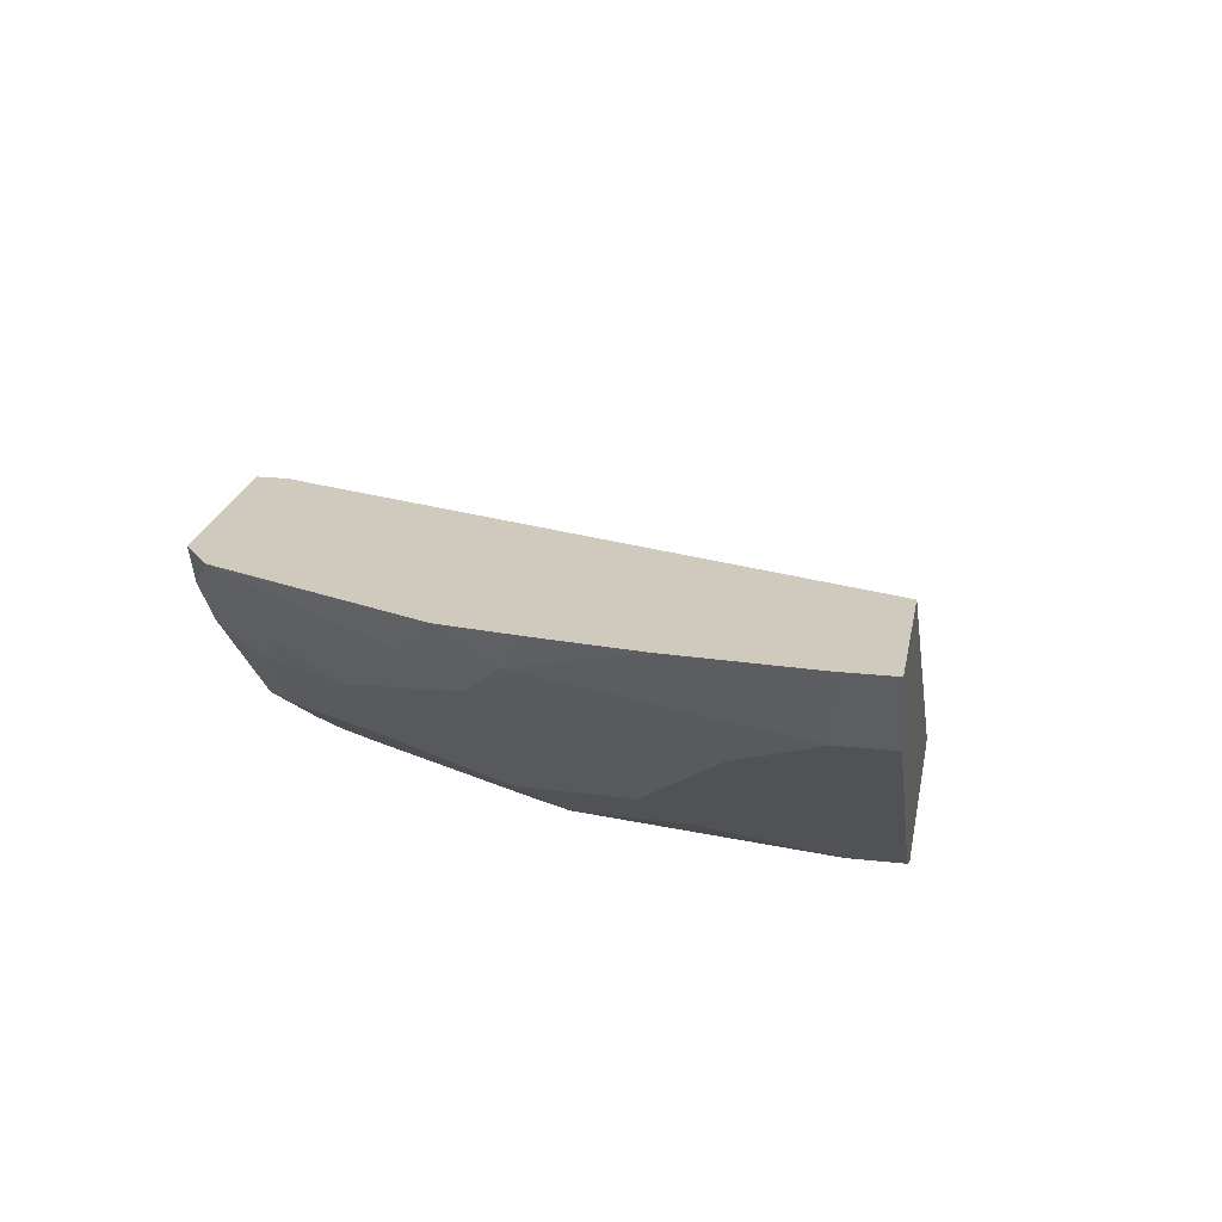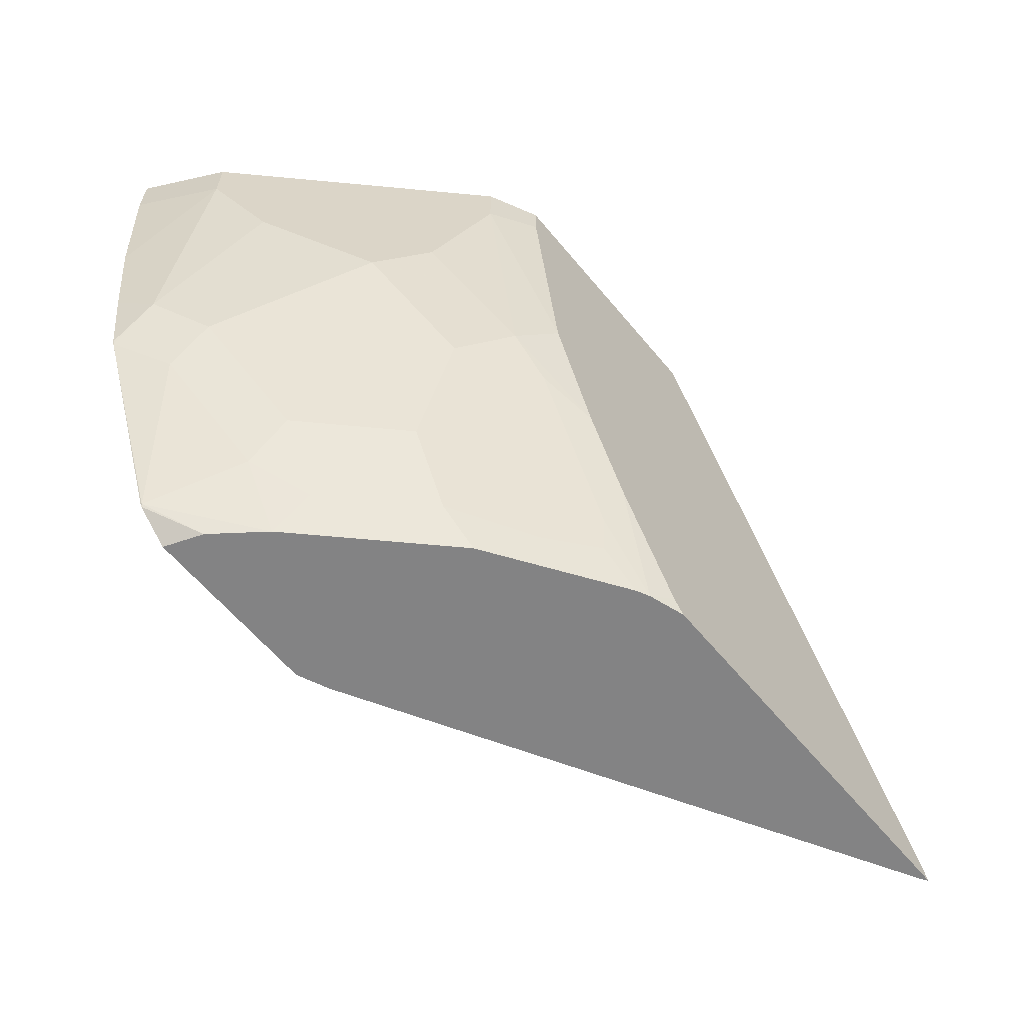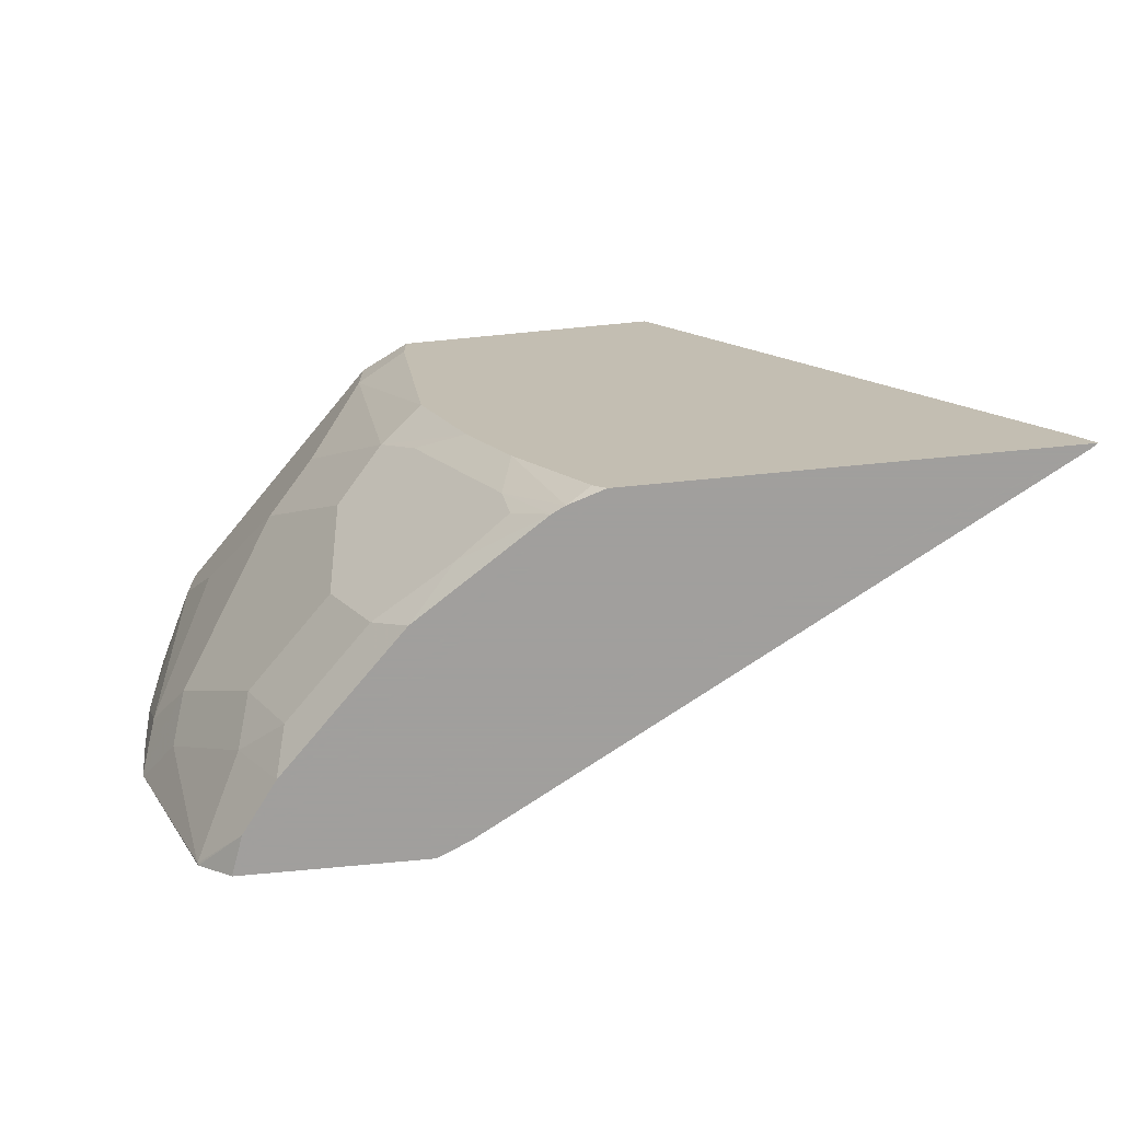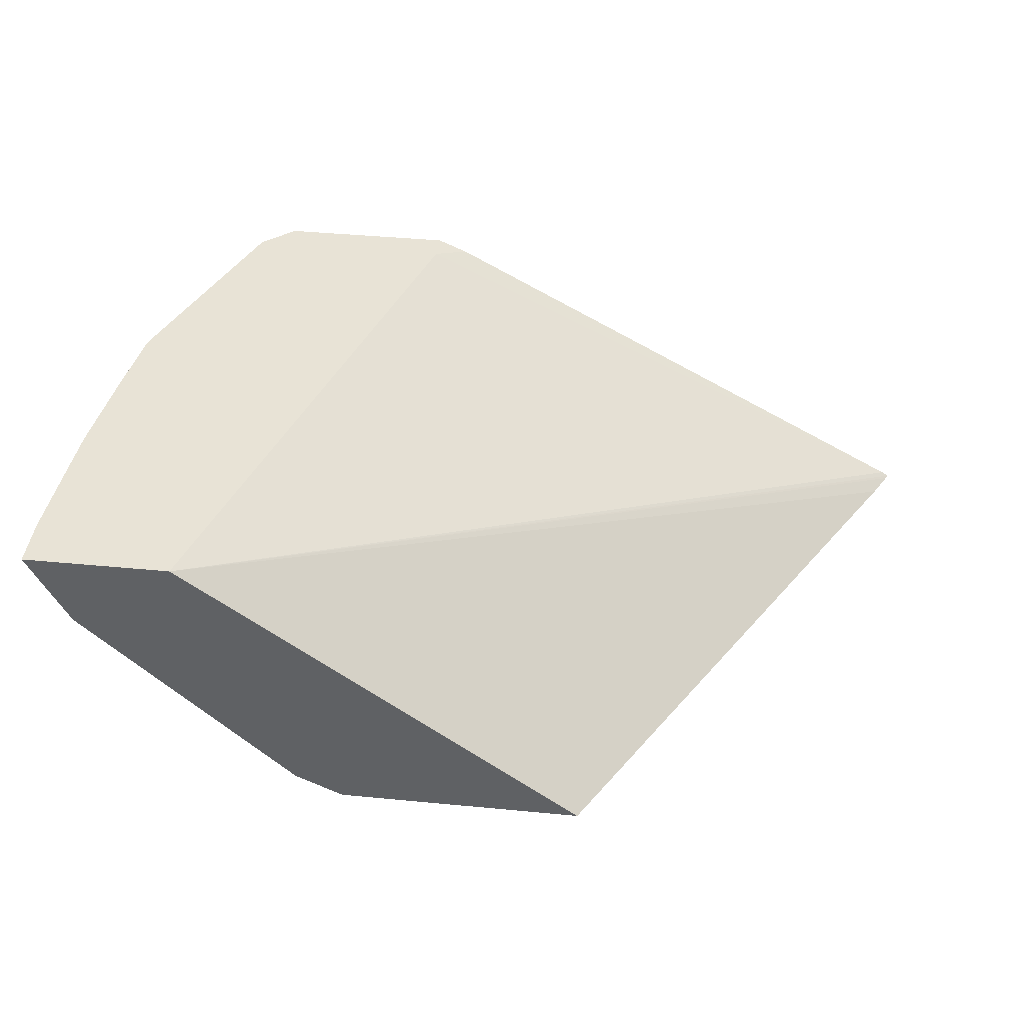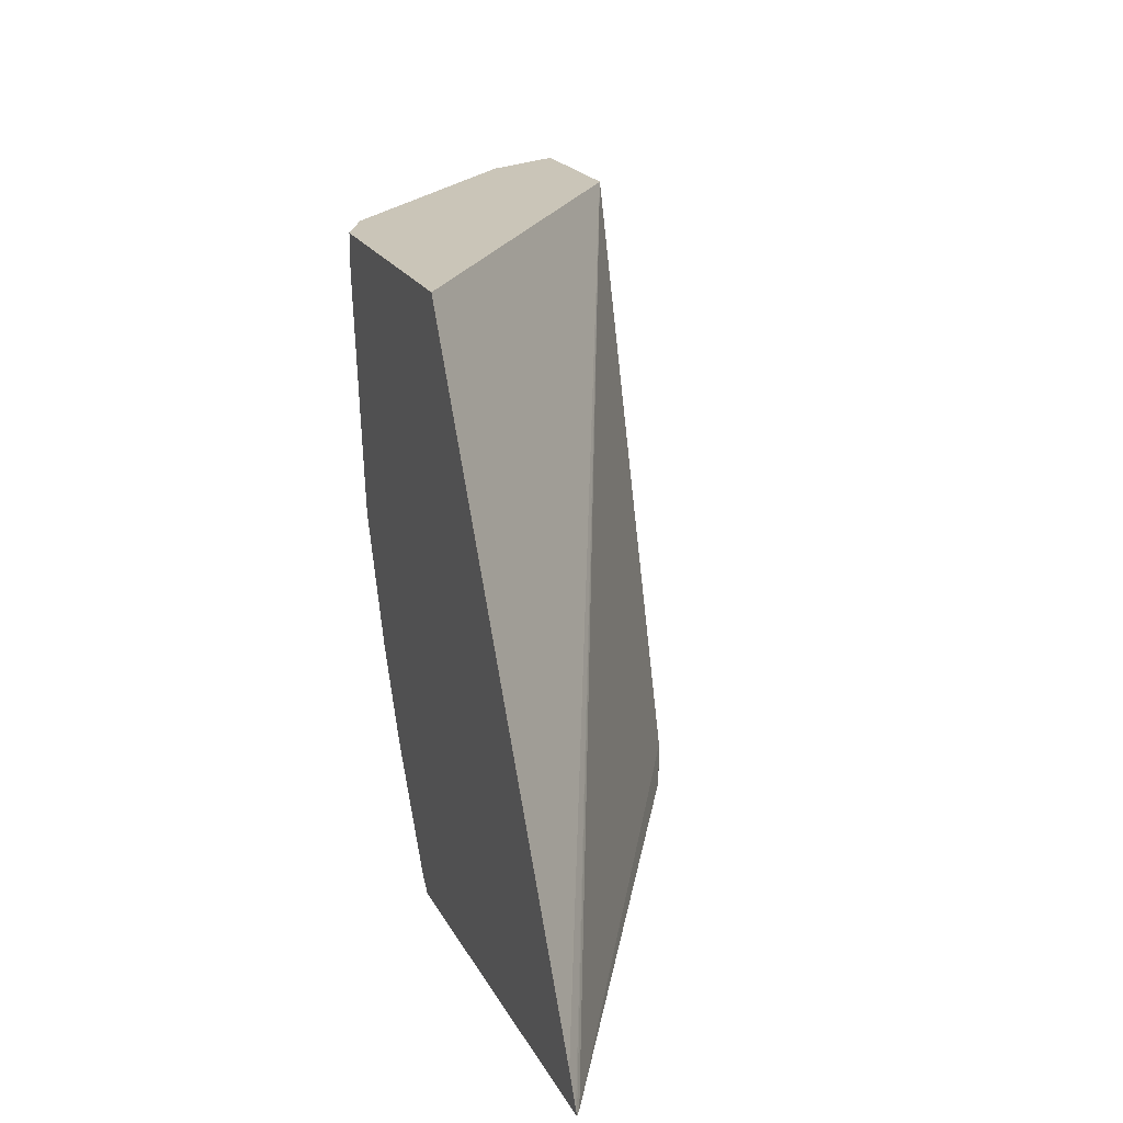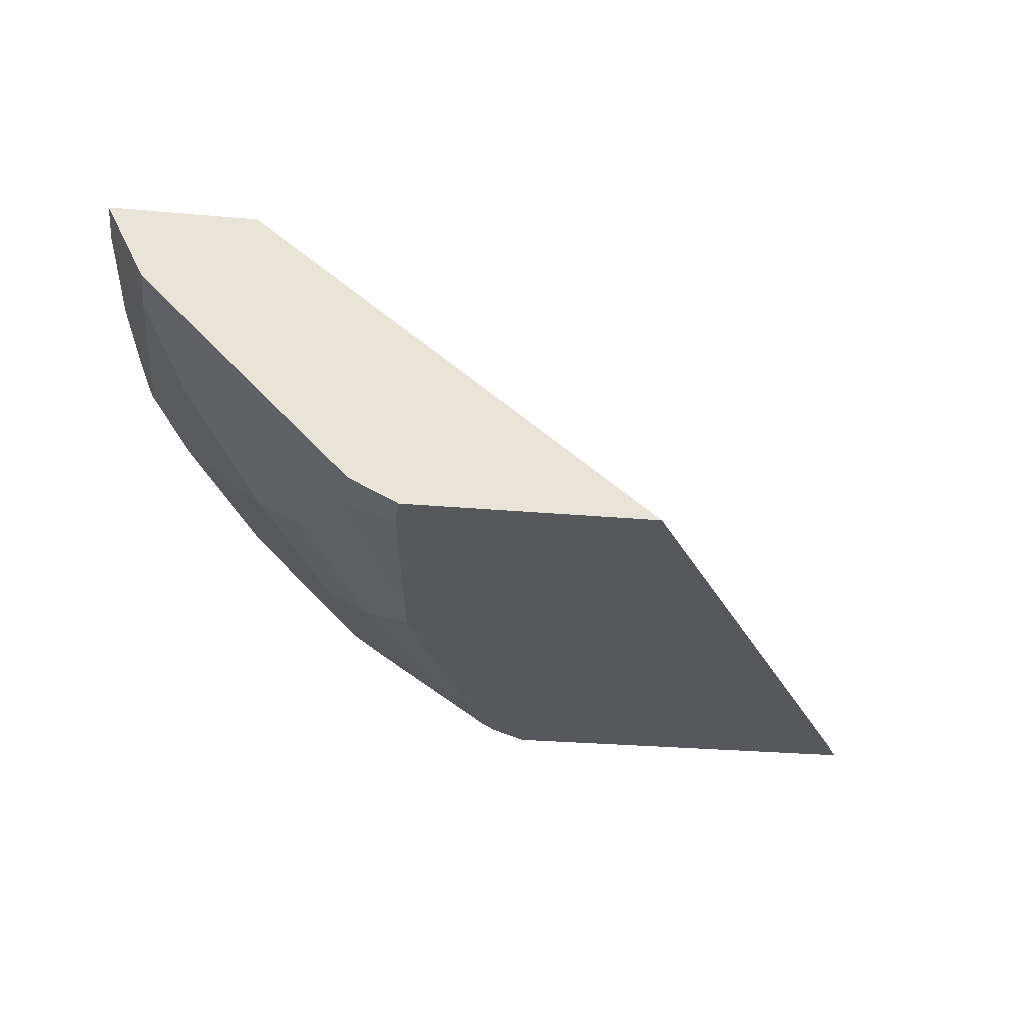
<metadata>
{"format":"obj","ext":"obj","renderer":"f3d","projection":"perspective","resolution":1024,"background":"white","views":[{"elev":22.8,"azim":-79.3,"up":"+Y"},{"elev":-61.1,"azim":-50.5,"up":"+Z"},{"elev":-71.5,"azim":5.5,"up":"+Z"},{"elev":41.8,"azim":6.6,"up":"+Y"},{"elev":20.3,"azim":69.2,"up":"+Z"},{"elev":-27.7,"azim":-7.8,"up":"+Y"}]}
</metadata>
<code>
v -0.5326 -0.6082 -0.2835
v -0.526 -0.6259 -0.2835
v -0.5483 -0.6082 -0.2704
v -0.4495 -0.6082 -0.2835
v -0.5488 -0.6087 -0.2694
v -0.5089 -0.6487 -0.2835
v -0.5491 -0.6082 -0.2689
v -0.4495 -0.6082 -0.2699
v -0.4349 -0.6146 -0.2835
v -0.5688 -0.6287 -0.1896
v -0.5882 -0.6082 -0.1722
v -0.5289 -0.6487 -0.2495
v -0.4948 -0.6627 -0.2835
v -0.5056 -0.6653 -0.2661
v -0.1838 -0.7543 -0.2835
v -0.5341 -0.6082 -0.001069
v -0.5655 -0.6453 -0.1663
v -0.5821 -0.622 -0.163
v -0.5854 -0.6254 -0.1463
v -0.5887 -0.6087 -0.1696
v -0.589 -0.6082 -0.1691
v -0.5255 -0.6653 -0.2262
v -0.4831 -0.6745 -0.2835
v -0.4657 -0.7052 -0.2661
v -0.1802 -0.7567 -0.2835
v -0.604 -0.6082 -0.001069
v -0.3428 -0.7567 -0.001069
v -0.1883 -0.7567 -0.2681
v -0.1814 -0.7567 -0.2811
v -0.5655 -0.6653 -0.06655
v -0.5255 -0.7052 -0.1064
v -0.5854 -0.6453 -0.02662
v -0.5998 -0.6082 -0.0893
v -0.594 -0.6082 -0.135
v -0.4856 -0.7052 -0.2262
v -0.4631 -0.6944 -0.2835
v -0.4624 -0.7218 -0.2229
v -0.4856 -0.7251 -0.1663
v -0.449 -0.7085 -0.2835
v -0.4291 -0.7285 -0.2694
v -0.4058 -0.7451 -0.2661
v -0.4224 -0.7418 -0.2428
v -0.3669 -0.7567 -0.2835
v -0.604 -0.6082 -0.02521
v -0.5921 -0.632 -0.001069
v -0.4625 -0.7567 -0.001069
v -0.5056 -0.7251 -0.08651
v -0.5854 -0.6453 -0.001069
v -0.5882 -0.6397 -0.001069
v -0.5921 -0.632 -0.01332
v -0.4457 -0.7451 -0.1863
v -0.4657 -0.7451 -0.1463
v -0.3892 -0.7484 -0.2835
v -0.4091 -0.7484 -0.2495
v -0.4291 -0.7484 -0.2096
v -0.3727 -0.7567 -0.2777
v -0.3833 -0.7514 -0.2835
v -0.48 -0.7479 -0.001069
v -0.4625 -0.7567 -0.01824
v -0.4856 -0.7451 -0.02662
v -0.4856 -0.7451 -0.001069
v -0.449 -0.7484 -0.1696
v -0.4249 -0.7567 -0.1855
v -0.4474 -0.7567 -0.1282
v -0.405 -0.7567 -0.2254
v -0.4499 -0.7567 -0.1107
f 25 59 66
f 30 61 48
f 30 60 61
f 31 38 47
f 30 31 47
f 26 50 45
f 26 44 50
f 25 56 43
f 25 65 56
f 25 63 65
f 25 64 63
f 25 66 64
f 30 48 32
f 30 47 60
f 24 39 40
f 25 27 46
f 25 28 27
f 24 42 37
f 24 41 42
f 24 40 41
f 24 36 39
f 24 38 35
f 24 37 38
f 23 36 24
f 19 30 32
f 19 21 20
f 32 48 49
f 19 34 21
f 25 46 59
f 32 49 50
f 51 62 52
f 32 44 33
f 19 33 34
f 60 64 66
f 59 60 66
f 58 60 59
f 58 61 60
f 56 65 57
f 55 63 62
f 54 63 55
f 54 65 63
f 54 57 65
f 53 57 54
f 52 64 60
f 52 63 64
f 52 62 63
f 51 55 62
f 47 52 60
f 46 58 59
f 45 50 49
f 43 56 57
f 41 51 42
f 41 55 51
f 41 54 55
f 41 53 54
f 40 53 41
f 39 53 40
f 38 52 47
f 38 51 52
f 37 51 38
f 37 42 51
f 32 50 44
f 19 32 33
f 25 29 28
f 17 38 31
f 5 11 7
f 5 10 11
f 4 8 9
f 3 5 7
f 2 6 5
f 2 5 3
f 1 6 2
f 1 13 6
f 1 23 13
f 1 36 23
f 1 39 36
f 1 53 39
f 1 57 53
f 1 43 57
f 1 25 43
f 1 15 25
f 1 9 15
f 1 4 9
f 1 8 4
f 1 16 8
f 1 26 16
f 1 33 44
f 1 34 33
f 1 21 34
f 1 11 21
f 1 7 11
f 1 3 7
f 1 2 3
f 17 31 30
f 5 6 12
f 5 12 10
f 1 44 26
f 6 14 12
f 17 35 38
f 6 13 14
f 17 22 35
f 17 19 18
f 17 30 19
f 16 29 25
f 16 27 28
f 16 46 27
f 16 58 46
f 16 61 58
f 16 48 61
f 16 49 48
f 16 45 49
f 16 26 45
f 16 28 29
f 14 35 22
f 15 16 25
f 10 12 17
f 10 17 11
f 8 16 15
f 11 19 20
f 8 15 9
f 11 20 21
f 11 18 19
f 12 22 17
f 12 14 22
f 13 23 14
f 14 23 24
f 14 24 35
f 11 17 18

</code>
